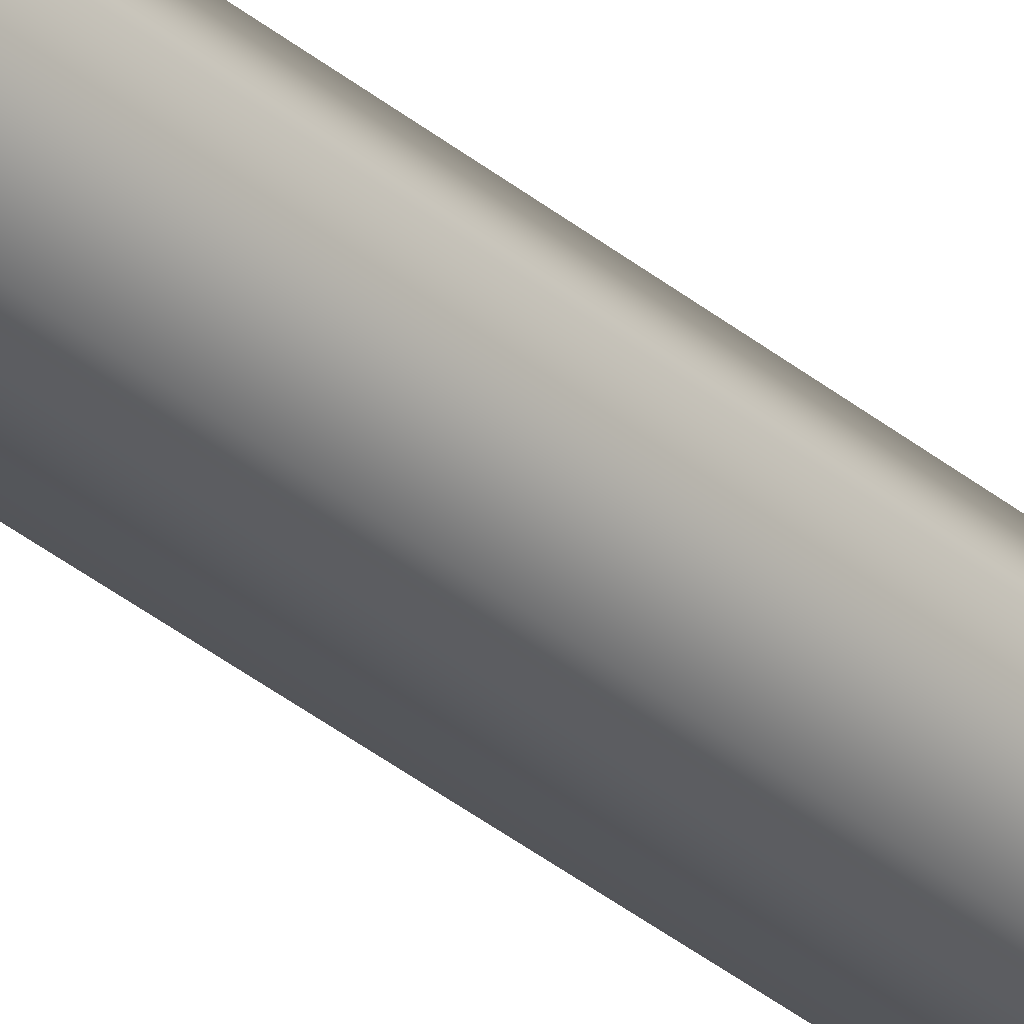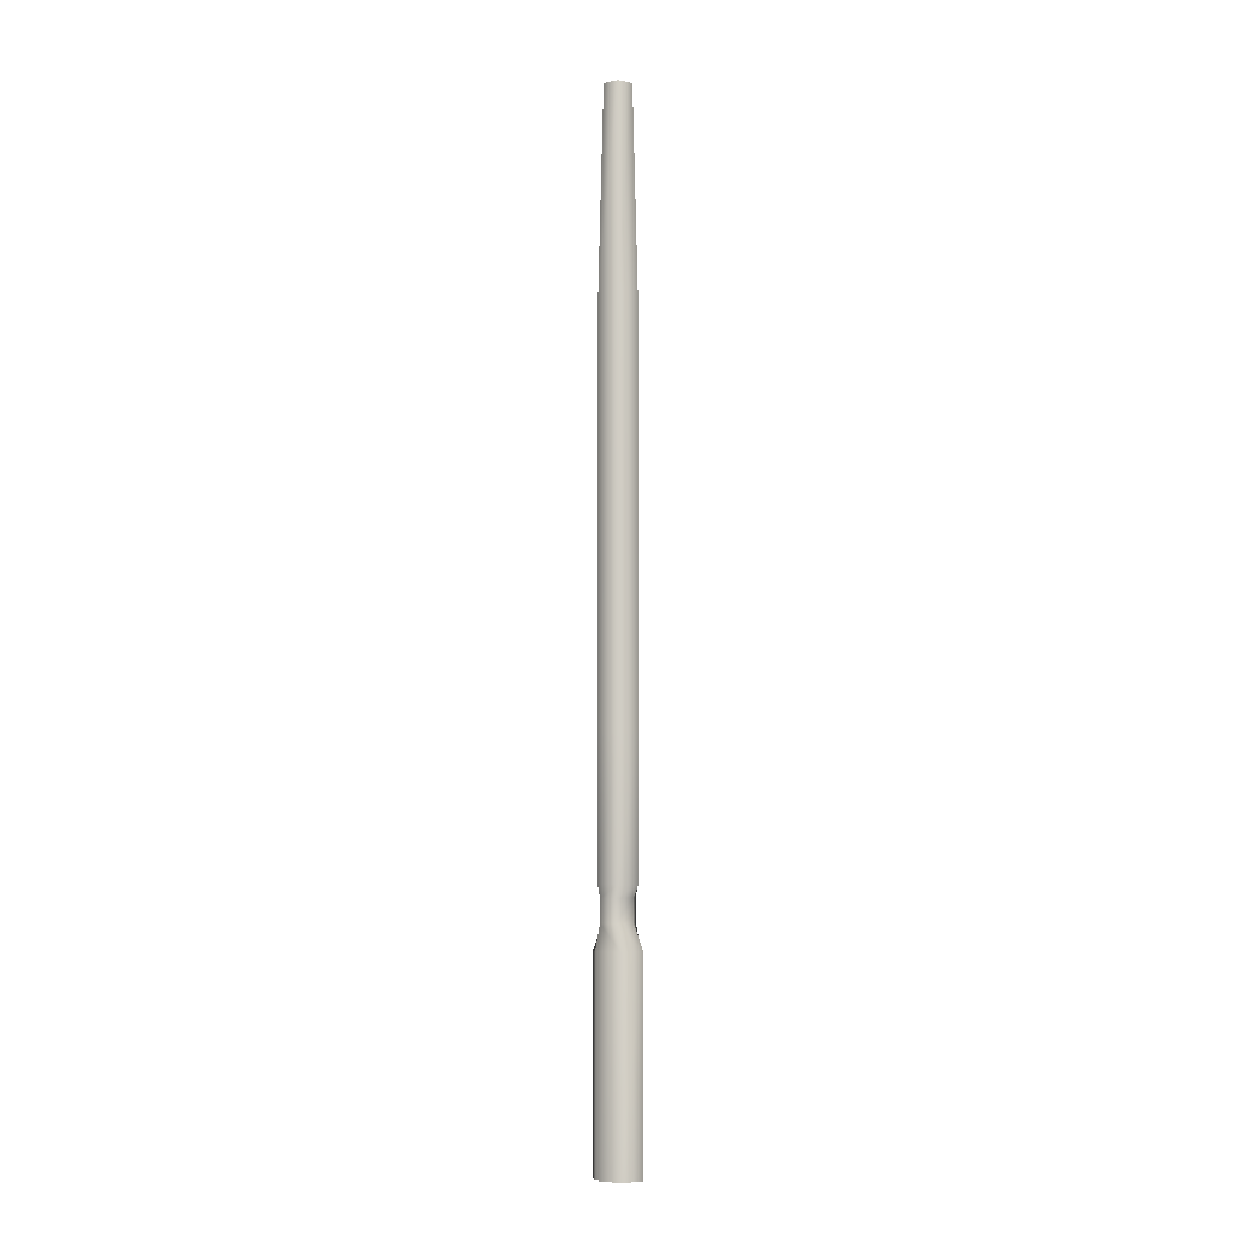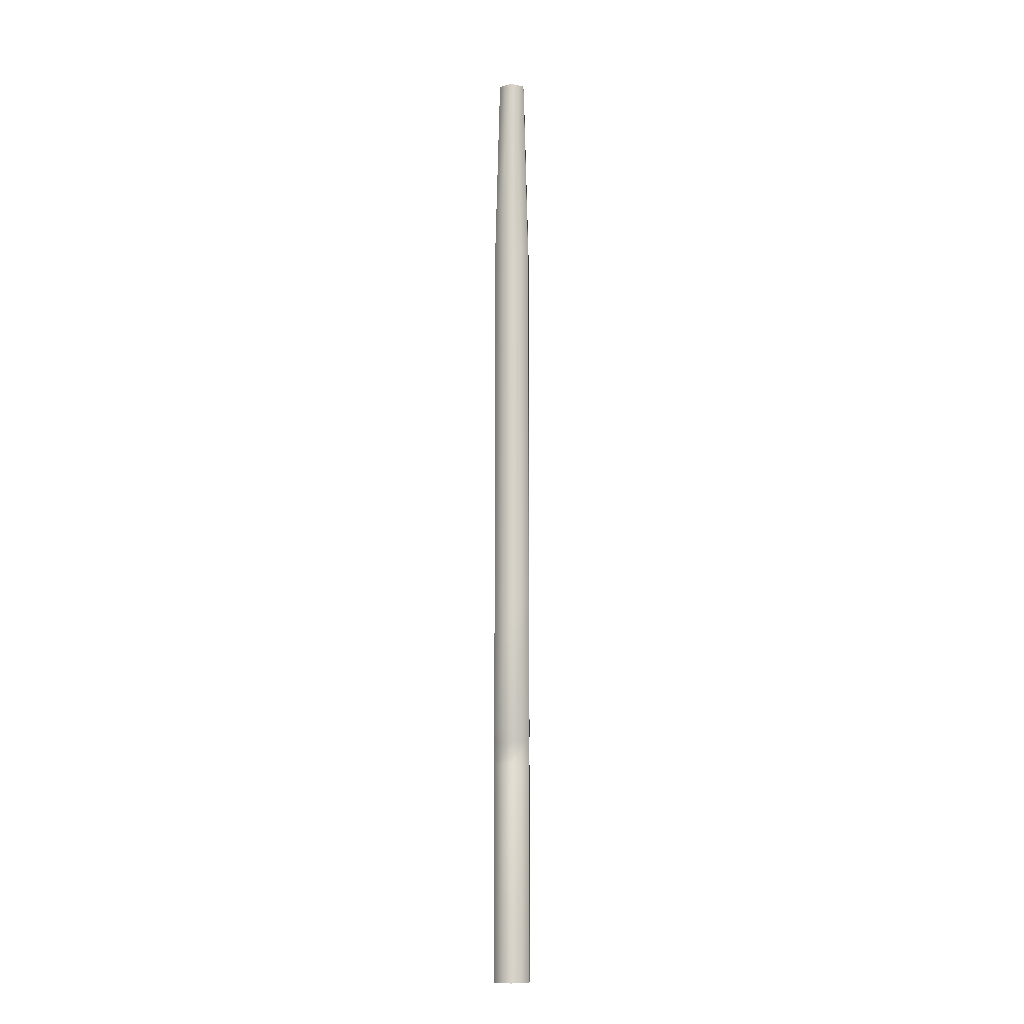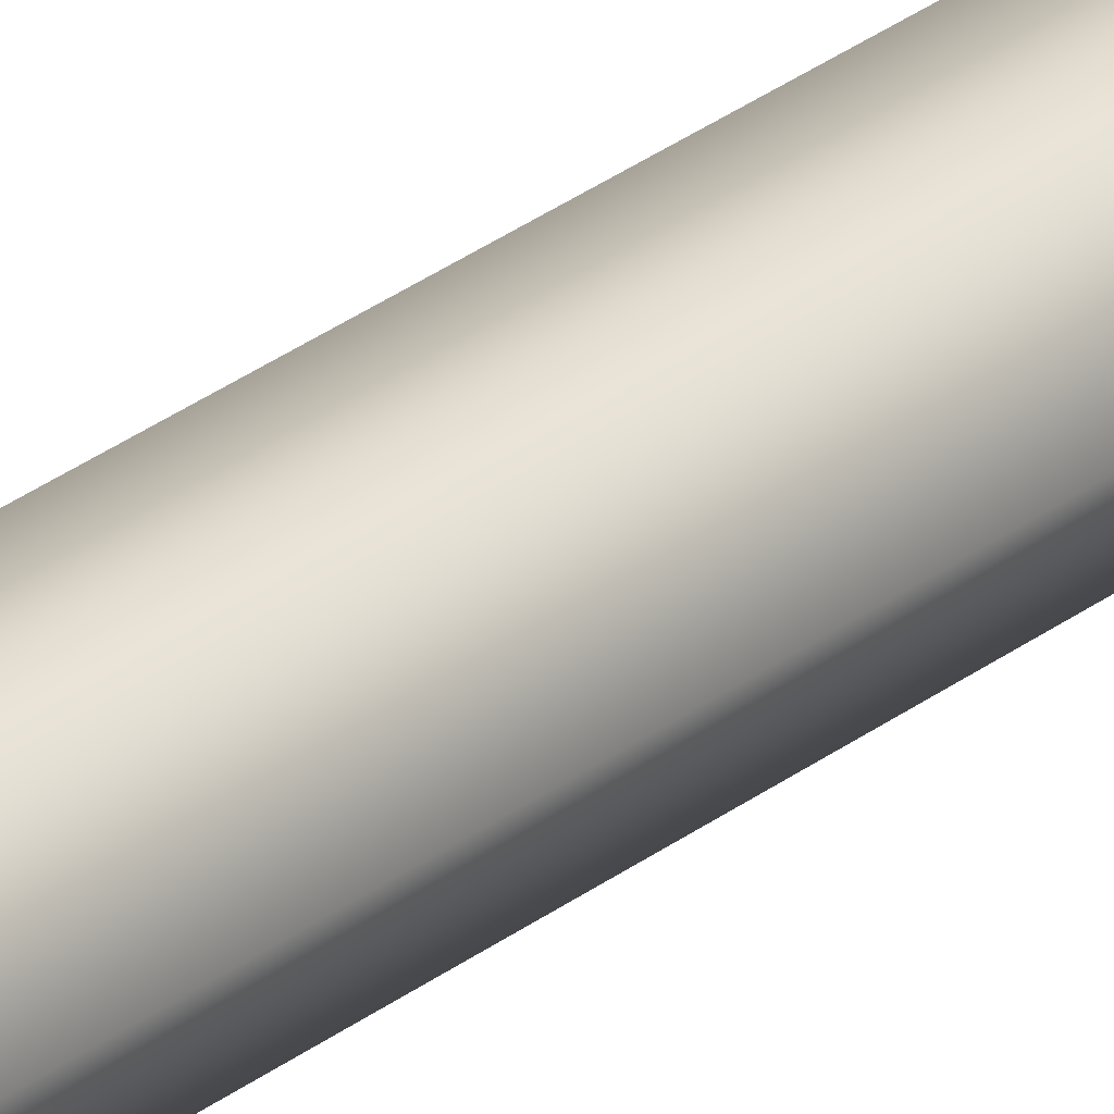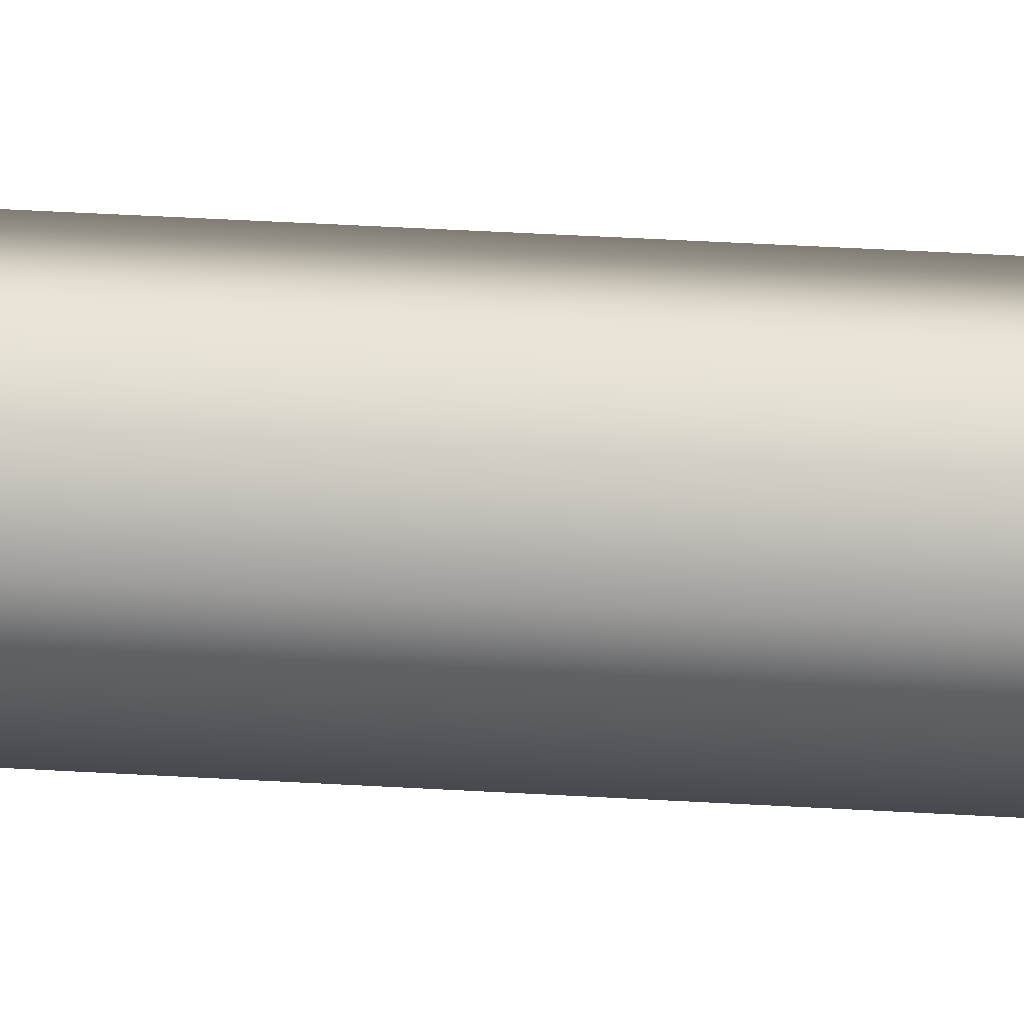
<metadata>
{"format":"obj","ext":"obj","renderer":"f3d","projection":"perspective","resolution":1024,"background":"white","views":[{"elev":-32.9,"azim":40.7,"up":"+Z"},{"elev":-5.9,"azim":29.9,"up":"+Y"},{"elev":-12.0,"azim":92.8,"up":"+Y"},{"elev":27.9,"azim":-139.8,"up":"+Z"},{"elev":17.8,"azim":98.8,"up":"+Z"}]}
</metadata>
<code>
v  1.496 0 -0
v  0.7478 0 -1.053
v  0.7478 11.46 -1.053
v  1.496 11.46 -0
v  -0.7478 0 -1.053
v  -0.7478 11.46 -1.053
v  -1.496 0 0
v  -1.496 11.46 0
v  -0.7478 0 1.053
v  -0.7478 11.46 1.053
v  0.7478 0 1.053
v  0.7478 11.46 1.053
v  0.4603 12.9 -1.053
v  0.9207 12.9 -0
v  -0.4603 12.9 -1.053
v  -0.9207 12.9 0
v  -0.4603 12.9 1.053
v  0.4603 12.9 1.053
v  1.216 22.93 -0
v  0.6078 22.93 -1.053
v  0.6078 34.39 -1.053
v  1.216 34.39 -0
v  -0.6078 22.93 -1.053
v  -0.6078 34.39 -1.053
v  -1.216 22.93 0
v  -1.216 34.39 0
v  -0.6078 22.93 1.053
v  -0.6078 34.39 1.053
v  0.6078 22.93 1.053
v  0.6078 34.39 1.053
v  0.6078 45.86 -1.053
v  1.216 45.86 -0
v  -0.6078 45.86 -1.053
v  -1.216 45.86 0
v  -0.6078 45.86 1.053
v  0.6078 45.86 1.053
v  0.4444 57.32 -0.7698
v  0.8888 57.32 -0
v  -0.4444 57.32 -0.7698
v  -0.8888 57.32 0
v  -0.4444 57.32 0.7698
v  0.4444 57.32 0.7698
v  0.4603 14.18 -1.053
v  0.9207 14.18 -0
v  -0.4603 14.18 -1.053
v  -0.9207 14.18 0
v  -0.4603 14.18 1.053
v  0.4603 14.18 1.053
v  0.6078 14.88 -1.053
v  1.216 14.88 -0
v  -0.6078 14.88 -1.053
v  -1.216 14.88 0
v  -0.6078 14.88 1.053
v  0.6078 14.88 1.053
g Cylinder001
f 1 2 3 4
f 2 5 6 3
f 5 7 8 6
f 7 9 10 8
f 9 11 12 10
f 11 1 4 12
f 3 13 14 4
f 6 15 13 3
f 8 16 15 6
f 10 17 16 8
f 12 18 17 10
f 4 14 18 12
f 19 20 21 22
f 20 23 24 21
f 23 25 26 24
f 25 27 28 26
f 27 29 30 28
f 29 19 22 30
f 22 21 31 32
f 21 24 33 31
f 24 26 34 33
f 26 28 35 34
f 28 30 36 35
f 30 22 32 36
f 32 31 37 38
f 31 33 39 37
f 33 34 40 39
f 34 35 41 40
f 35 36 42 41
f 36 32 38 42
f 9 7 5 1
f 5 2 1
f 11 9 1
f 37 39 40 42
f 40 41 42
f 38 37 42
f 43 44 14 13
f 45 43 13 15
f 46 45 15 16
f 47 46 16 17
f 48 47 17 18
f 44 48 18 14
f 49 50 44 43
f 51 49 43 45
f 52 51 45 46
f 53 52 46 47
f 54 53 47 48
f 50 54 48 44
f 20 19 50 49
f 23 20 49 51
f 25 23 51 52
f 27 25 52 53
f 29 27 53 54
f 19 29 54 50

</code>
